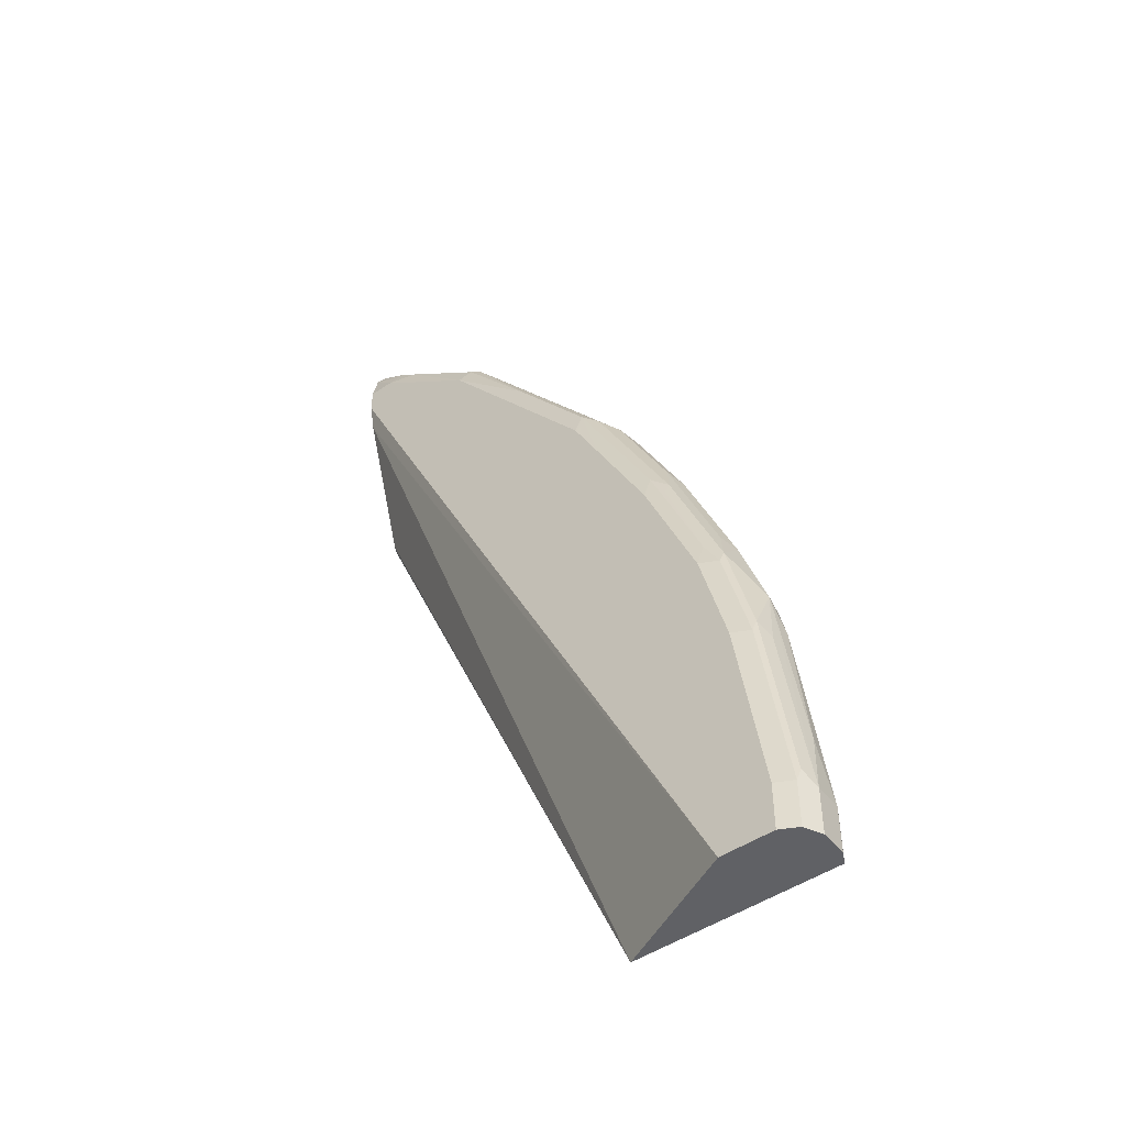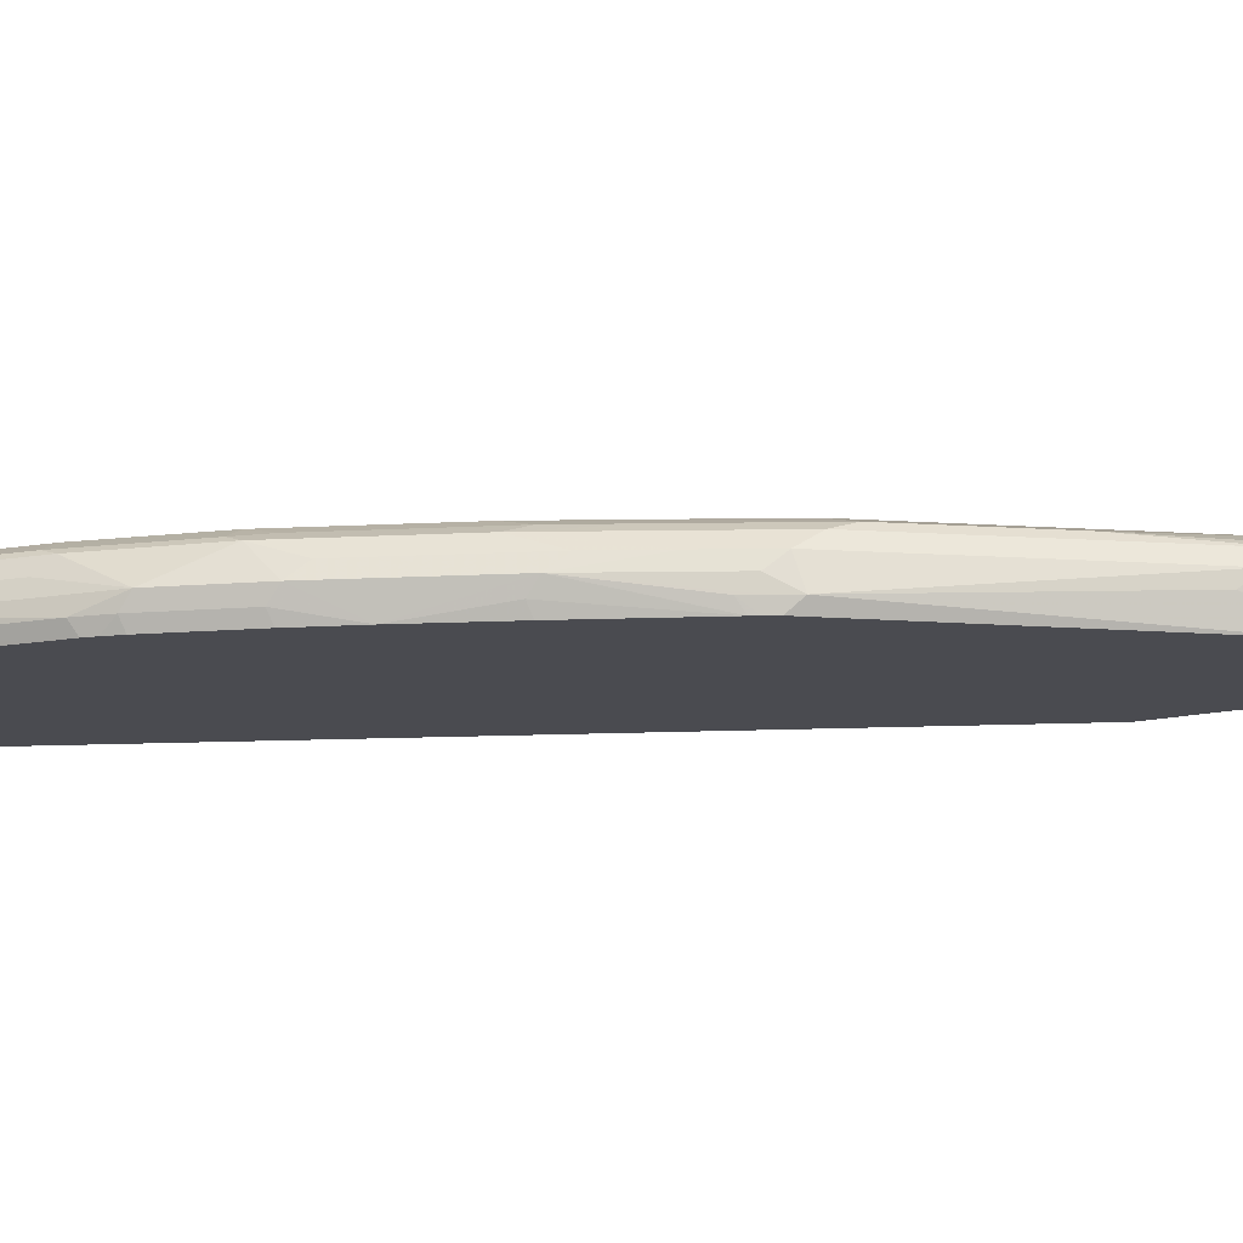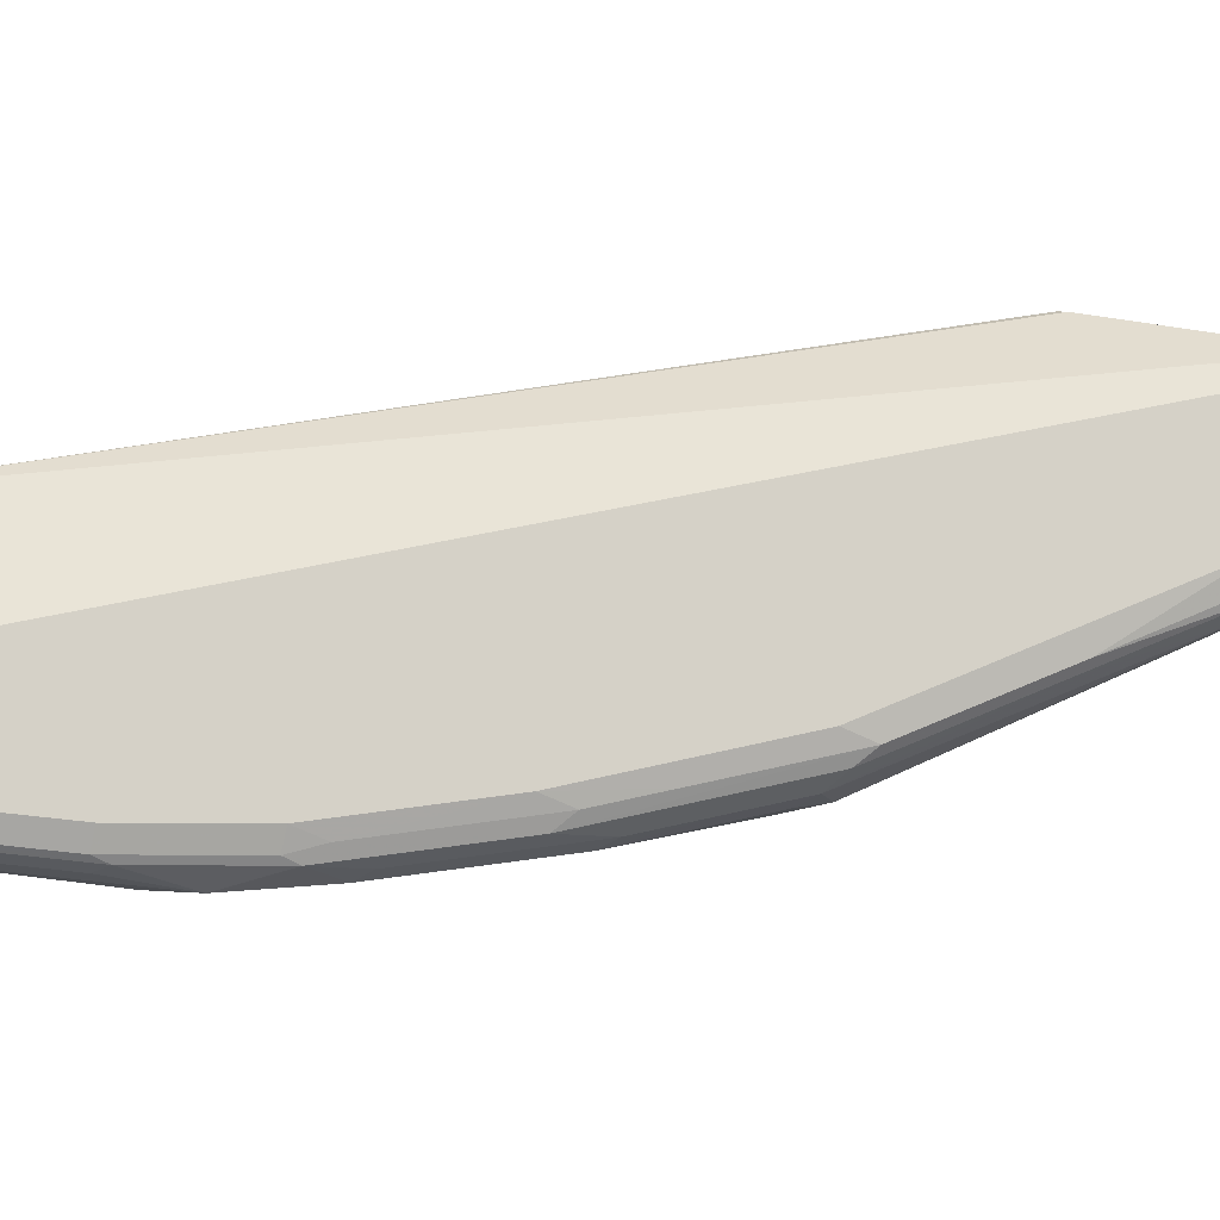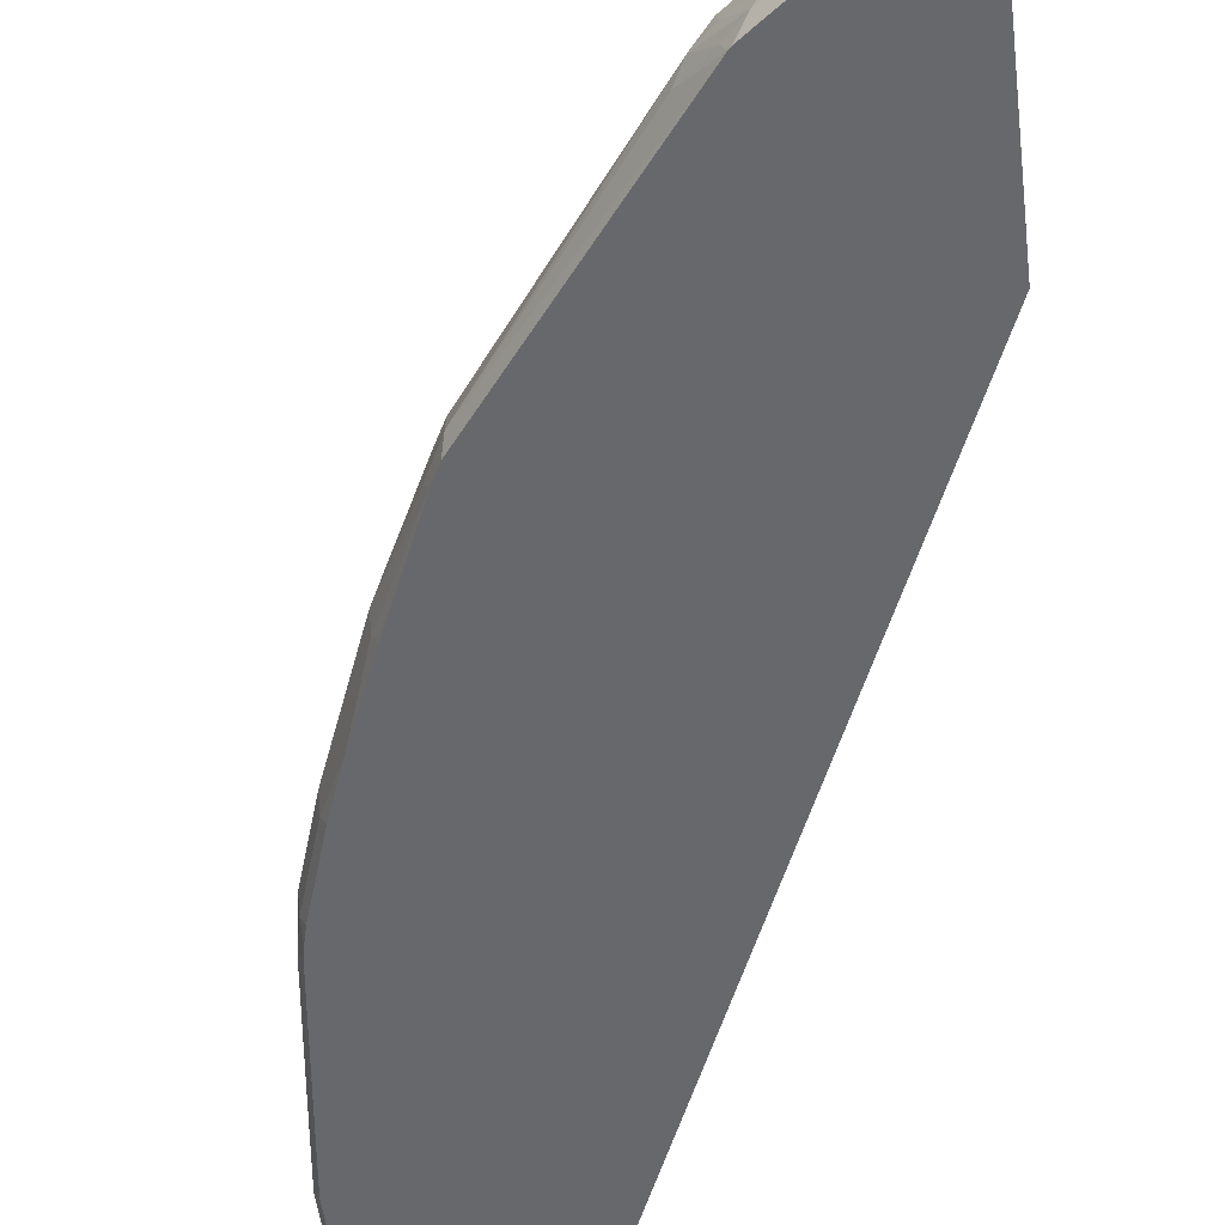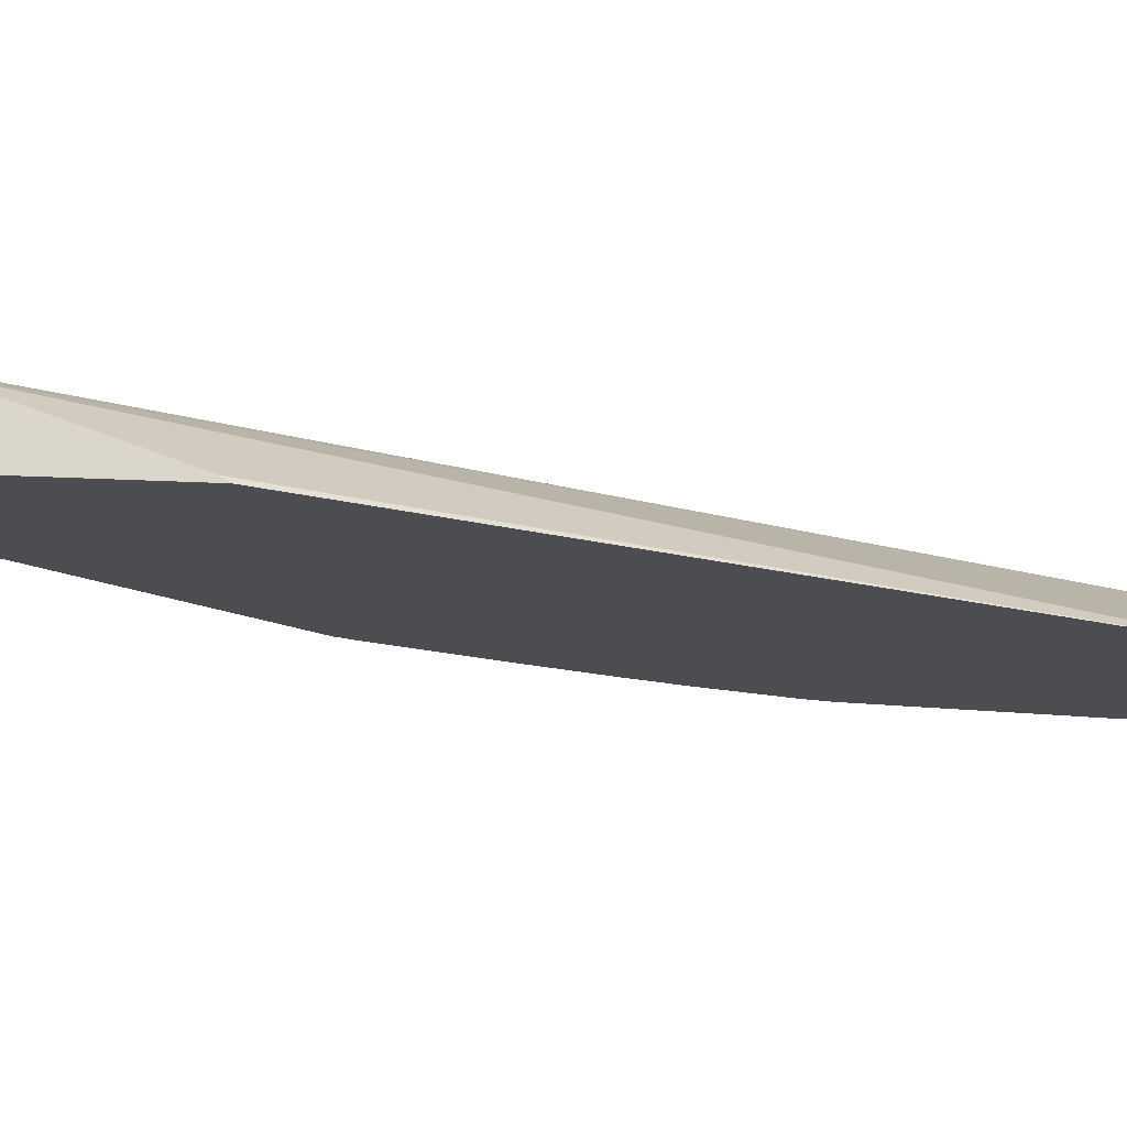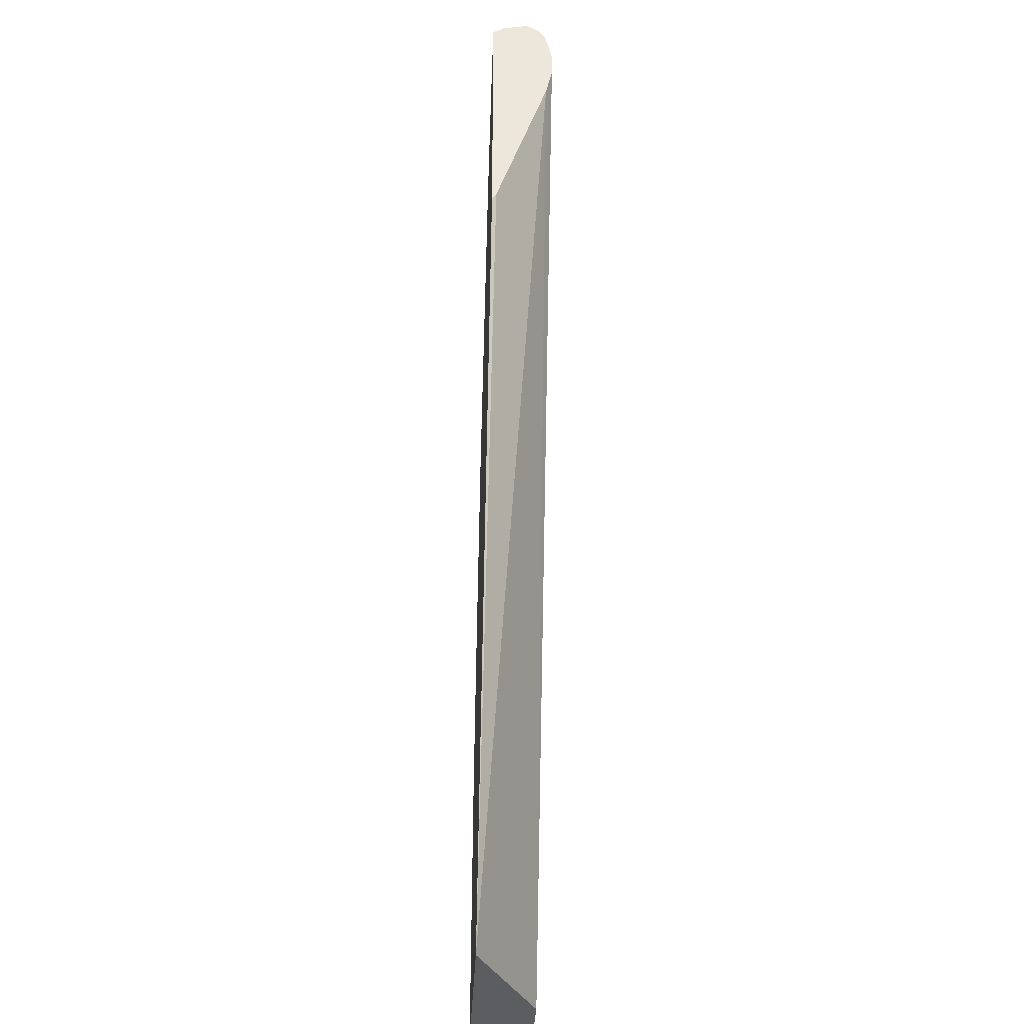
<metadata>
{"format":"obj","ext":"obj","renderer":"f3d","projection":"perspective","resolution":1024,"background":"white","views":[{"elev":-48.5,"azim":-143.2,"up":"+Z"},{"elev":-14.5,"azim":-61.5,"up":"+Y"},{"elev":78.7,"azim":-75.7,"up":"+Y"},{"elev":-52.4,"azim":7.0,"up":"+Y"},{"elev":-15.8,"azim":83.1,"up":"+Y"},{"elev":-36.3,"azim":87.4,"up":"+Z"}]}
</metadata>
<code>
v -0.5613 -0.2078 0.7652
v -0.5613 -0.206 0.7641
v -0.5661 -0.1974 0.7582
v -0.5713 -0.2181 0.7635
v -0.5613 -0.2282 0.7609
v -0.5613 -0.1974 0.7582
v -0.5613 -0.1922 0.7502
v -0.5886 -0.1939 0.741
v -0.5973 -0.1974 0.7374
v -0.6094 -0.2078 0.734
v -0.5817 -0.2285 0.7556
v -0.5696 -0.2372 0.7544
v -0.5613 -0.2288 0.7606
v -0.5613 -0.2285 0.7608
v -0.6544 -0.2181 0.7011
v -0.6648 -0.2285 0.6933
v -0.5613 -0.187 0.7271
v -0.5817 -0.187 0.7271
v -0.6051 -0.1922 0.7271
v -0.6804 -0.1974 0.6752
v -0.5904 -0.2372 0.7448
v -0.5731 -0.2372 0.7535
v -0.5613 -0.2372 0.7554
v -0.6787 -0.2078 0.6786
v -0.6934 -0.2078 0.6648
v -0.6787 -0.2285 0.6786
v -0.6758 -0.2372 0.6801
v -0.6735 -0.2372 0.6825
v -0.5613 -0.187 0.706
v -0.6648 -0.187 0.6648
v -0.6718 -0.1939 0.6786
v -0.7297 -0.1922 0.6024
v -0.7427 -0.1974 0.5921
v -0.5613 -0.2372 0.5529
v -0.7012 -0.2181 0.6544
v -0.818 -0.2078 0.4985
v -0.8171 -0.2285 0.5055
v -0.82 -0.2372 0.4954
v -0.5613 -0.1922 0.6826
v -0.8933 -0.187 0.003902
v -0.7894 -0.187 0.4985
v -0.792 -0.1922 0.5193
v -0.805 -0.1974 0.509
v -0.5613 -0.2337 0.558
v -0.7929 -0.2372 0.003902
v -0.8673 -0.1974 0.3844
v -0.8388 -0.2078 0.457
v -0.8466 -0.2181 0.4466
v -0.8258 -0.2181 0.4882
v -0.8241 -0.2285 0.4916
v -0.8212 -0.2372 0.4931
v -0.5613 -0.2129 0.6203
v -0.8379 -0.2147 0.003902
v -0.9348 -0.187 0.003902
v -0.8102 -0.187 0.457
v -0.8336 -0.1922 0.4363
v -0.9513 -0.2372 0.003902
v -0.8543 -0.1922 0.3947
v -0.8656 -0.1939 0.374
v -0.8959 -0.1922 0.2909
v -0.9089 -0.1974 0.2805
v -0.9011 -0.2078 0.3117
v -0.8595 -0.2078 0.4155
v -0.8673 -0.2181 0.4051
v -0.831 -0.2285 0.4778
v -0.8241 -0.2372 0.4873
v -0.9461 -0.1926 0.003902
v -0.9348 -0.187 0.04161
v -0.8518 -0.187 0.374
v -0.9556 -0.2285 0.003902
v -0.9513 -0.2372 0.04593
v -0.8933 -0.187 0.2701
v -0.9072 -0.1939 0.2701
v -0.9297 -0.2181 0.2389
v -0.9089 -0.2181 0.3013
v -0.9297 -0.1974 0.1974
v -0.8267 -0.2372 0.4821
v -0.889 -0.2372 0.3368
v -0.8673 -0.2285 0.3973
v -0.9487 -0.1939 0.003902
v -0.9487 -0.1939 0.04161
v -0.9141 -0.187 0.187
v -0.9556 -0.2078 0.003902
v -0.9556 -0.2285 0.04161
v -0.9305 -0.2372 0.2121
v -0.9279 -0.1939 0.187
v -0.9348 -0.2285 0.2078
v -0.9297 -0.2285 0.2312
v -0.9348 -0.2078 0.187
v -0.9556 -0.2078 0.04161
v -0.9504 -0.2181 0.09355
v -0.9089 -0.2285 0.2935
v -0.9504 -0.1974 0.05197
v -0.863 -0.2372 0.3994
v -0.9046 -0.2372 0.2956
v -0.9286 -0.2372 0.2209
v -0.9253 -0.2372 0.2333
f 47 63 64
f 46 56 58
f 46 63 47
f 46 60 61
f 46 61 62
f 46 58 59
f 46 59 60
f 48 64 50
f 46 62 63
f 48 50 49
f 58 69 60
f 50 65 51
f 54 67 68
f 56 69 58
f 57 71 84
f 57 84 70
f 60 72 73
f 58 60 59
f 60 73 61
f 44 45 52
f 50 64 65
f 42 46 43
f 36 48 49
f 42 69 56
f 36 46 47
f 60 69 72
f 36 47 64
f 36 64 48
f 36 49 37
f 37 49 50
f 37 50 51
f 37 51 38
f 39 52 45
f 42 56 46
f 39 45 53
f 40 53 45
f 40 45 57
f 40 57 70
f 40 70 83
f 40 83 80
f 40 80 67
f 40 67 54
f 41 55 42
f 42 55 69
f 39 53 40
f 61 74 75
f 85 96 87
f 61 73 86
f 75 88 92
f 75 92 78
f 76 86 81
f 76 81 93
f 76 93 90
f 76 90 89
f 77 79 94
f 78 92 95
f 78 94 79
f 74 91 87
f 80 83 93
f 83 90 93
f 84 91 90
f 84 85 87
f 84 87 91
f 87 96 88
f 88 97 95
f 88 95 92
f 88 96 97
f 36 43 46
f 80 93 81
f 61 75 62
f 74 90 91
f 74 76 89
f 61 86 76
f 61 76 74
f 62 75 64
f 62 64 63
f 64 77 65
f 64 75 78
f 64 78 79
f 64 79 77
f 65 77 66
f 74 89 90
f 67 80 81
f 68 81 86
f 68 86 82
f 70 84 90
f 70 90 83
f 71 85 84
f 72 82 86
f 72 86 73
f 74 87 88
f 74 88 75
f 67 81 68
f 34 45 44
f 51 65 66
f 32 43 33
f 4 10 15
f 4 15 16
f 4 16 11
f 7 17 18
f 7 18 8
f 8 18 19
f 8 19 20
f 8 20 9
f 9 20 10
f 4 14 5
f 10 20 15
f 11 22 12
f 11 16 28
f 11 28 21
f 12 23 13
f 12 22 21
f 12 21 28
f 12 28 27
f 12 27 38
f 12 38 51
f 11 21 22
f 12 51 66
f 4 13 14
f 4 11 12
f 1 2 3
f 1 3 4
f 1 4 5
f 1 5 14
f 1 14 13
f 1 13 23
f 1 23 34
f 1 44 52
f 1 52 39
f 4 12 13
f 1 39 29
f 1 17 7
f 1 7 6
f 1 6 2
f 2 6 3
f 3 6 7
f 3 7 8
f 3 8 9
f 3 9 10
f 3 10 4
f 1 29 17
f 12 66 77
f 1 34 44
f 12 94 78
f 17 30 18
f 18 30 19
f 19 30 31
f 19 31 20
f 20 25 24
f 20 31 32
f 20 32 33
f 20 33 25
f 25 35 26
f 17 41 30
f 25 33 36
f 25 37 35
f 26 35 27
f 27 35 37
f 27 37 38
f 30 32 31
f 30 41 32
f 32 41 42
f 32 42 43
f 12 77 94
f 25 36 37
f 17 55 41
f 29 39 40
f 17 72 69
f 17 69 55
f 12 95 97
f 12 97 96
f 12 78 95
f 12 85 71
f 12 71 57
f 12 57 45
f 33 43 36
f 12 45 34
f 12 34 23
f 12 96 85
f 15 24 16
f 15 20 24
f 17 68 82
f 17 40 54
f 17 29 40
f 17 54 68
f 16 26 27
f 16 25 26
f 16 24 25
f 16 27 28
f 17 82 72

</code>
